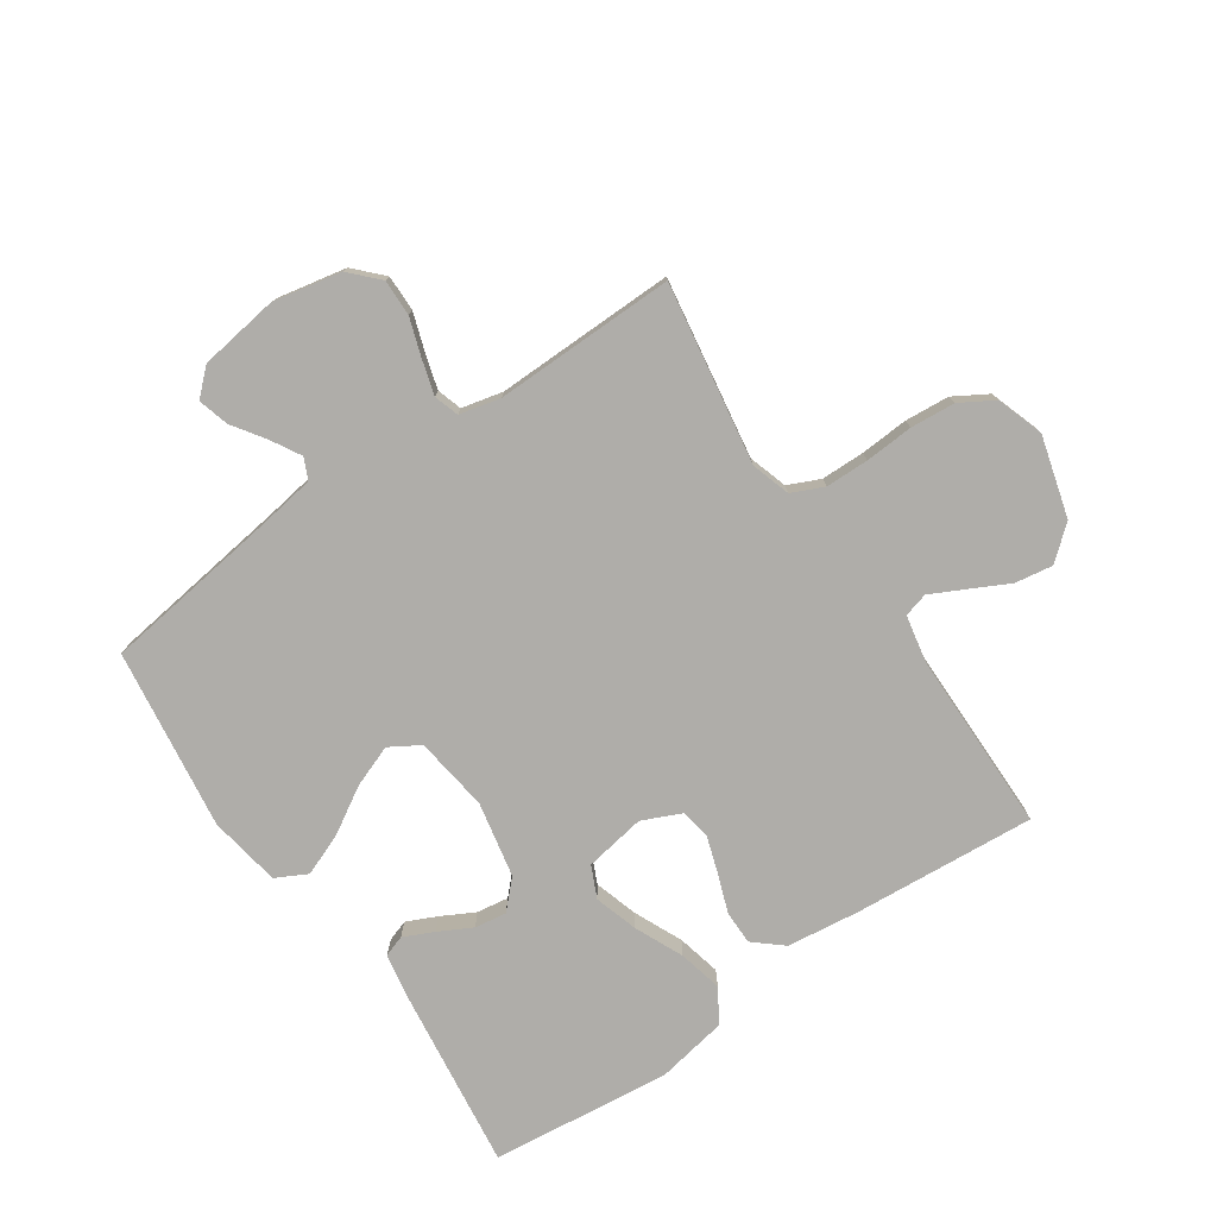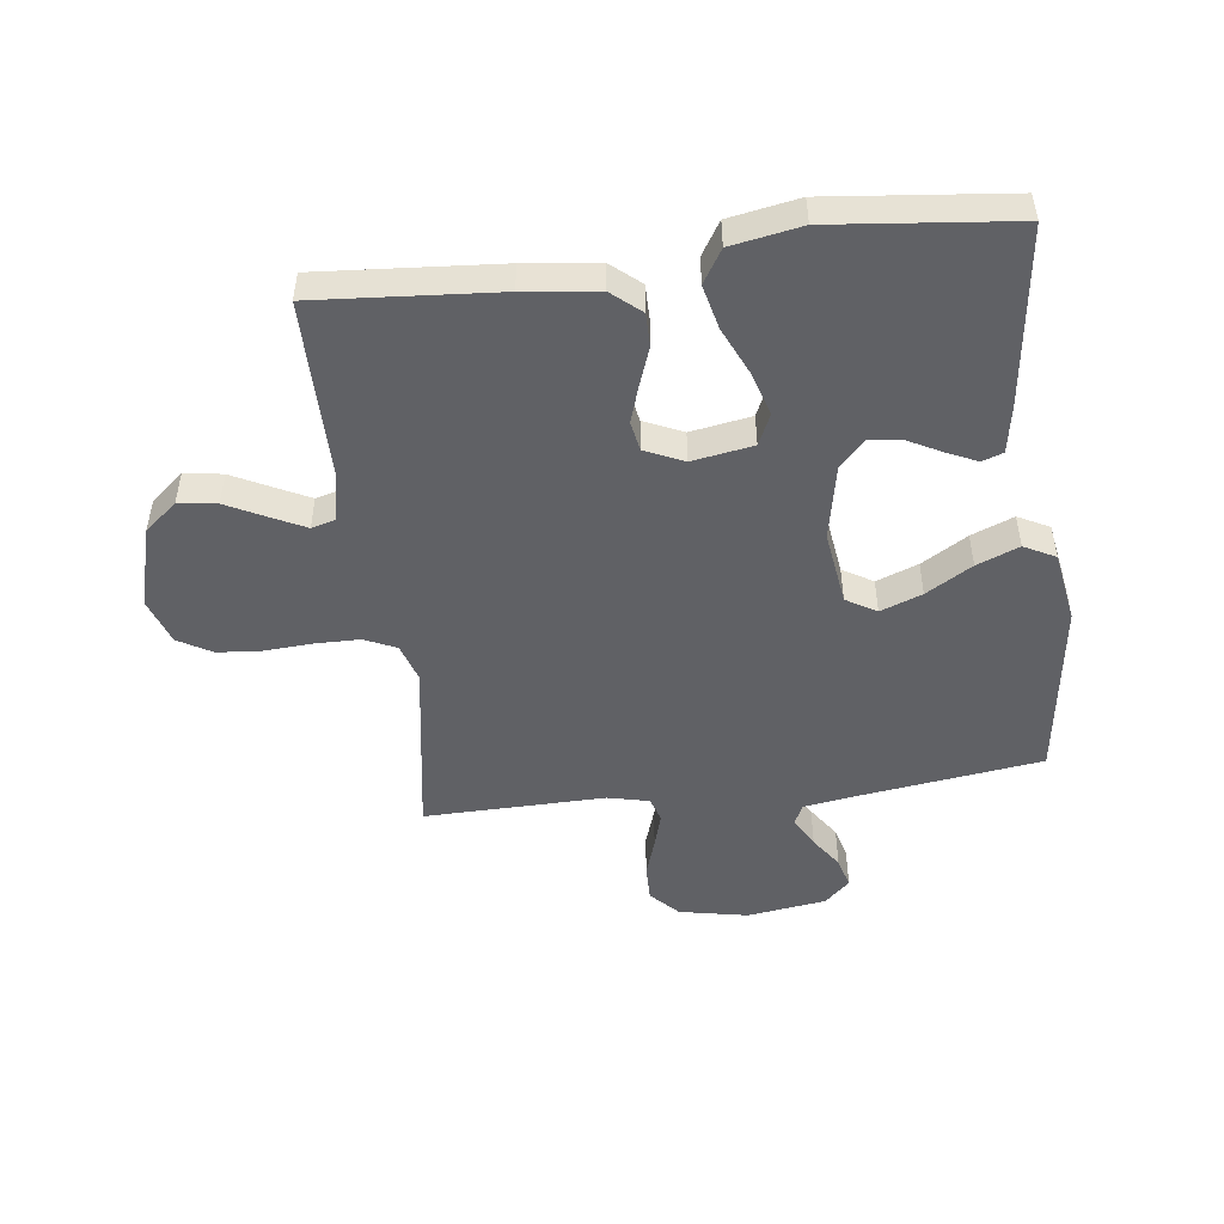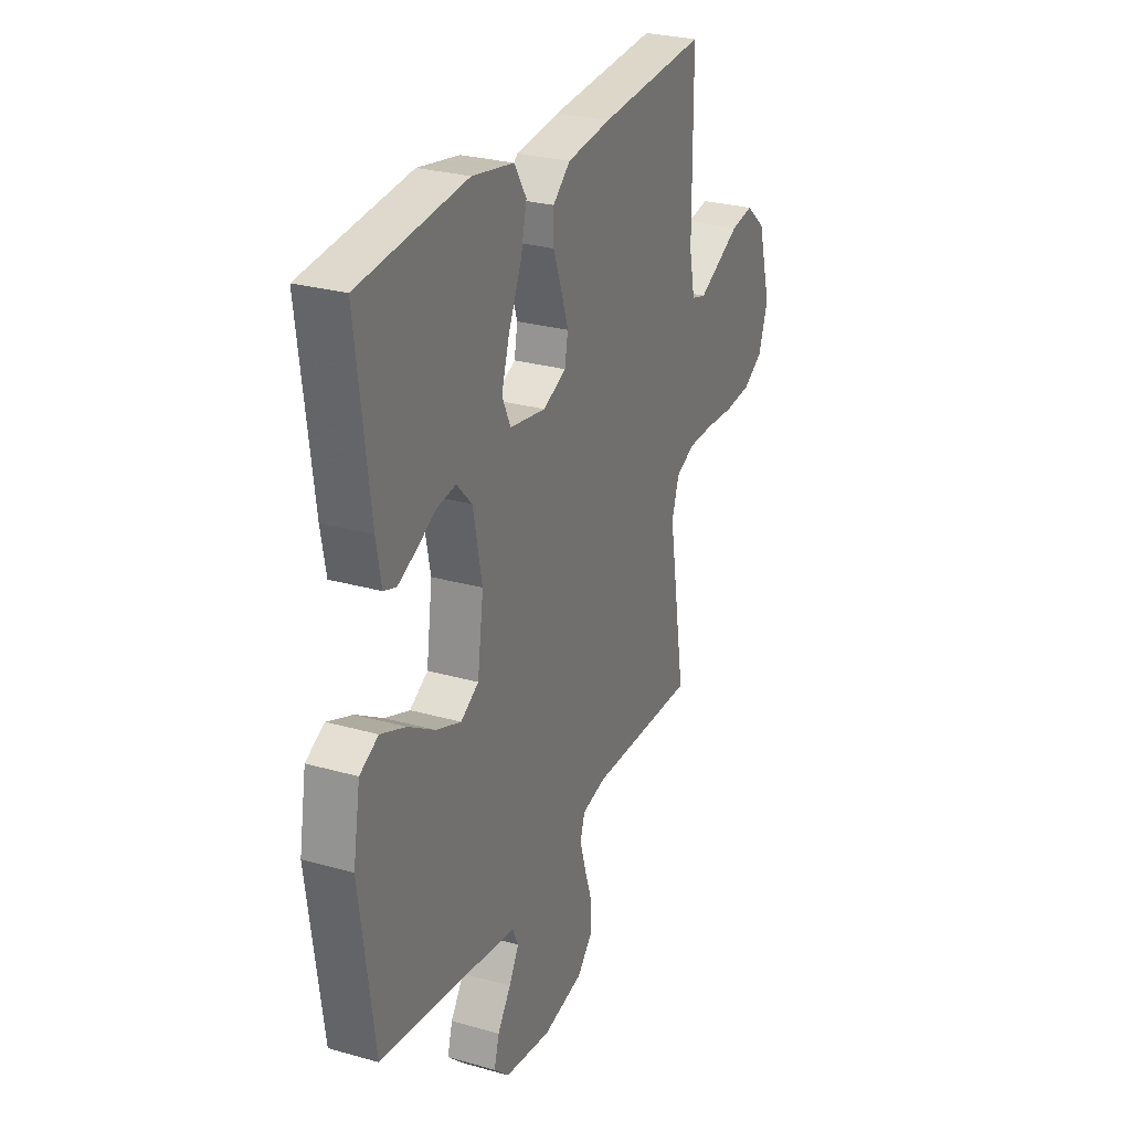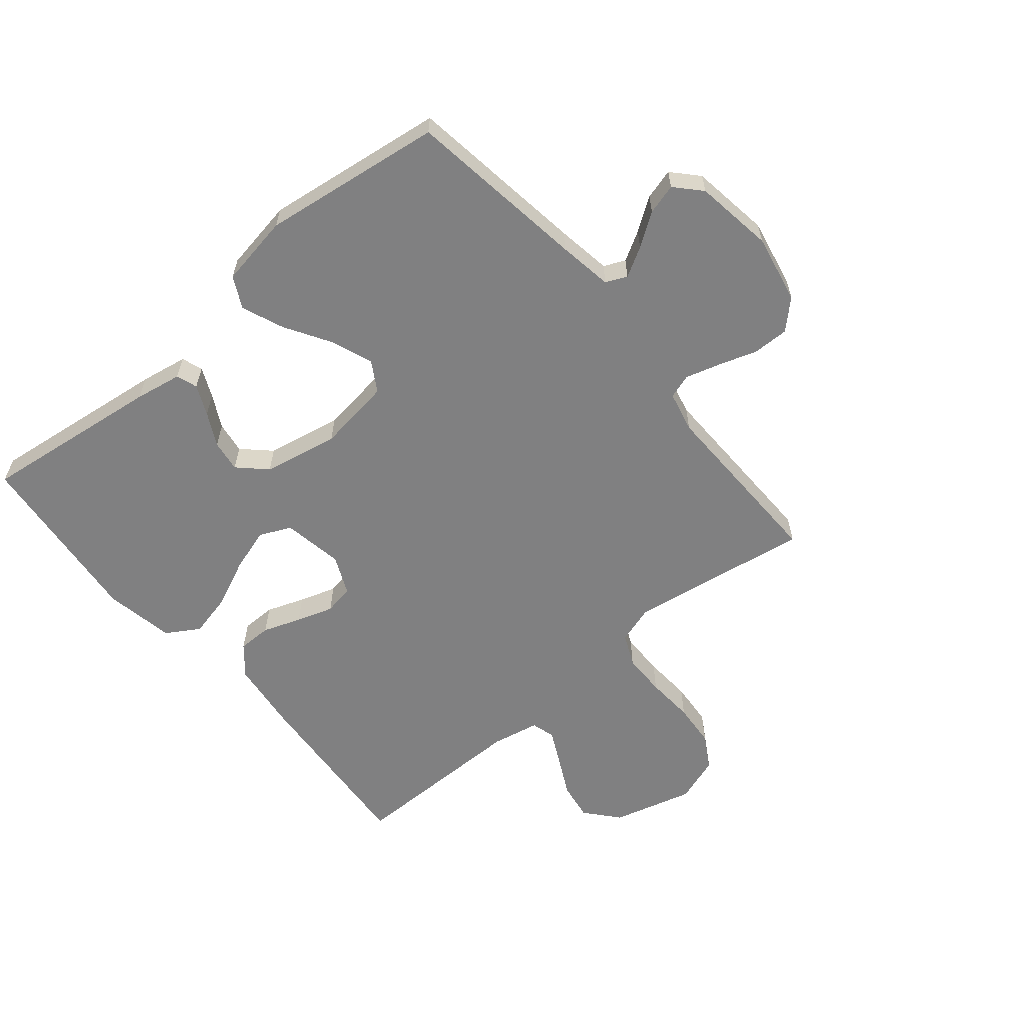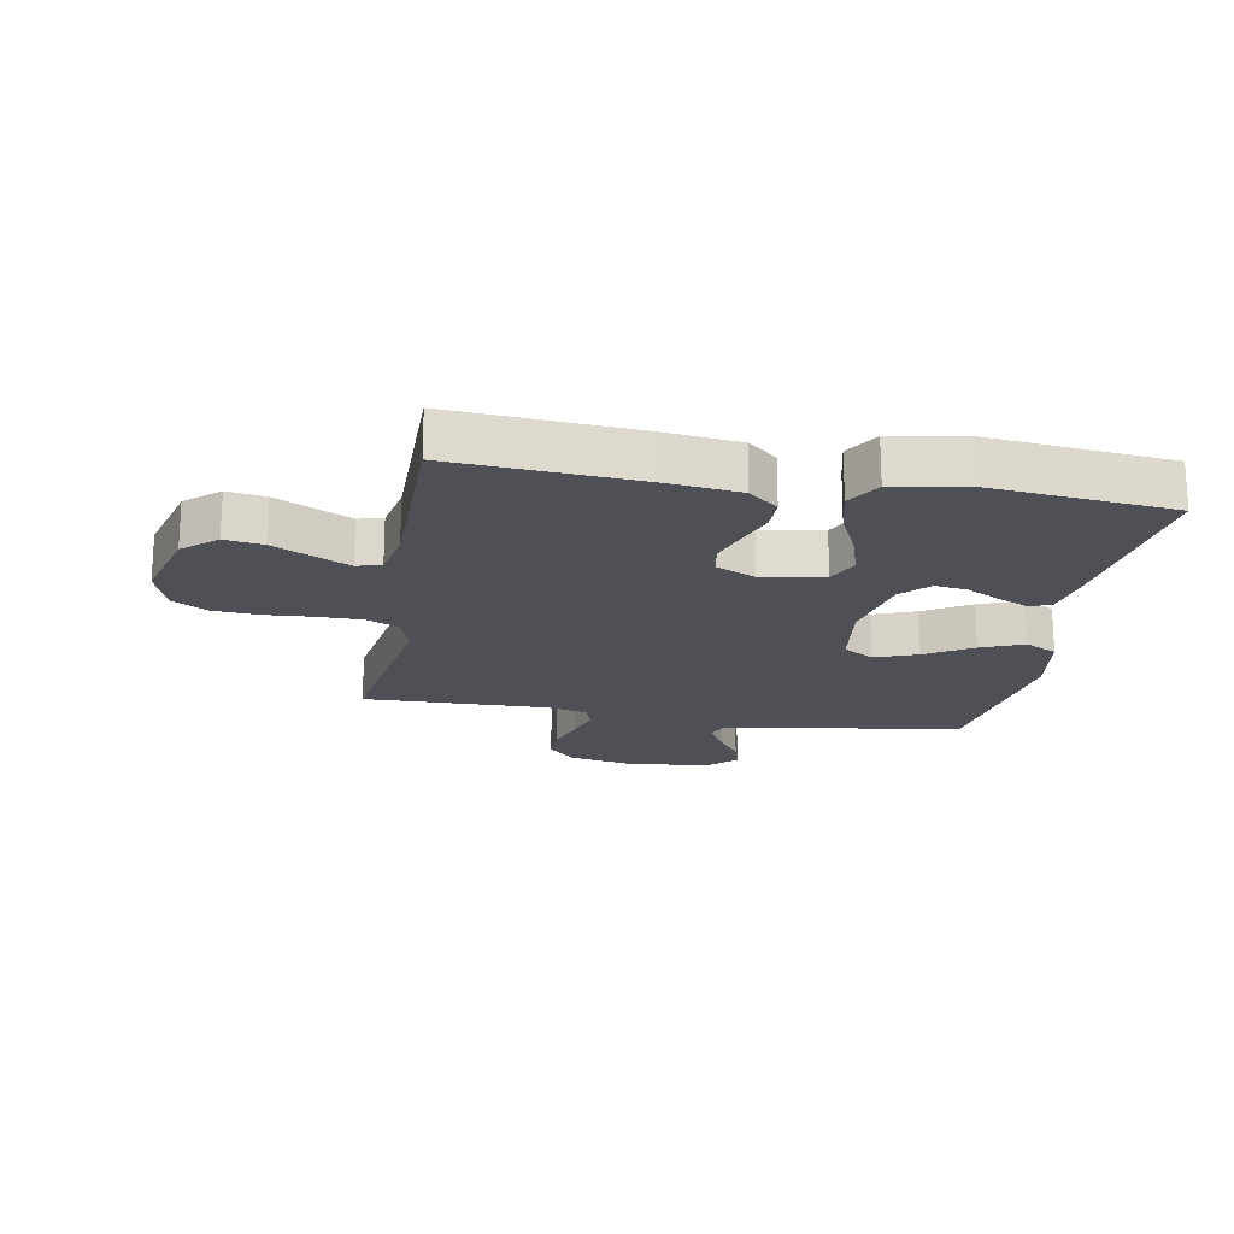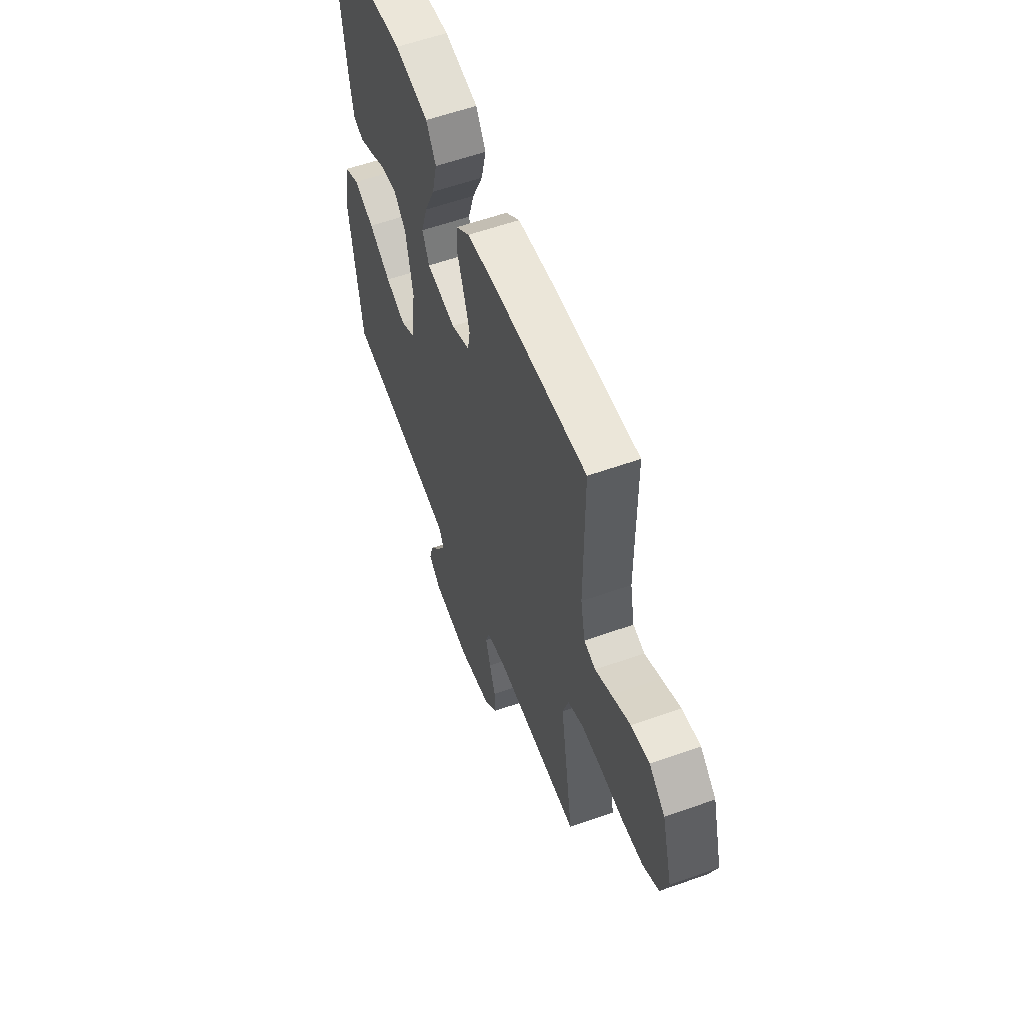
<metadata>
{"format":"obj","ext":"obj","renderer":"f3d","projection":"perspective","resolution":1024,"background":"white","views":[{"elev":-77.3,"azim":-145.7,"up":"+Y"},{"elev":-49.1,"azim":7.2,"up":"+Y"},{"elev":27.4,"azim":113.6,"up":"+Z"},{"elev":-60.2,"azim":130.0,"up":"+Y"},{"elev":-19.4,"azim":-9.8,"up":"+Y"},{"elev":58.1,"azim":-110.3,"up":"+Z"}]}
</metadata>
<code>
v -0.5 0.07 0.5
v -0.2 0.07 0.477
v -0.078 0.07 0.462
v -0.03 0.07 0.421
v -0.03 0.07 0.365
v -0.053 0.07 0.302
v -0.073 0.07 0.241
v -0.064 0.07 0.191
v 0 0.07 0.162
v 0.101 0.07 0.179
v 0.125 0.07 0.231
v 0.103 0.07 0.303
v 0.067 0.07 0.383
v 0.05 0.07 0.456
v 0.084 0.07 0.511
v 0.2 0.07 0.532
v 0.5 0.07 0.5
v 0.462 0.07 0.2
v 0.448 0.07 0.122
v 0.413 0.07 0.11
v 0.363 0.07 0.133
v 0.308 0.07 0.162
v 0.255 0.07 0.17
v 0.212 0.07 0.125
v 0.187 0.07 0
v 0.204 0.07 -0.124
v 0.254 0.07 -0.154
v 0.323 0.07 -0.128
v 0.399 0.07 -0.082
v 0.469 0.07 -0.054
v 0.521 0.07 -0.081
v 0.541 0.07 -0.2
v 0.5 0.07 -0.5
v 0.2 0.07 -0.541
v 0.11 0.07 -0.555
v 0.094 0.07 -0.59
v 0.122 0.07 -0.639
v 0.159 0.07 -0.693
v 0.173 0.07 -0.744
v 0.131 0.07 -0.783
v 0 0.07 -0.802
v -0.114 0.07 -0.779
v -0.158 0.07 -0.733
v -0.157 0.07 -0.673
v -0.136 0.07 -0.61
v -0.119 0.07 -0.552
v -0.132 0.07 -0.511
v -0.2 0.07 -0.495
v -0.5 0.07 -0.5
v -0.452 0.07 -0.2
v -0.472 0.07 -0.136
v -0.525 0.07 -0.112
v -0.597 0.07 -0.111
v -0.677 0.07 -0.116
v -0.751 0.07 -0.11
v -0.807 0.07 -0.077
v -0.833 0.07 0
v -0.796 0.07 0.134
v -0.741 0.07 0.181
v -0.678 0.07 0.171
v -0.613 0.07 0.138
v -0.557 0.07 0.11
v -0.517 0.07 0.121
v -0.501 0.07 0.2
v -0.5 0 0.5
v -0.2 0 0.477
v -0.078 0 0.462
v -0.03 0 0.421
v -0.03 0 0.365
v -0.053 0 0.302
v -0.073 0 0.241
v -0.064 0 0.191
v 0 0 0.162
v 0.101 0 0.179
v 0.125 0 0.231
v 0.103 0 0.303
v 0.067 0 0.383
v 0.05 0 0.456
v 0.084 0 0.511
v 0.2 0 0.532
v 0.5 0 0.5
v 0.462 0 0.2
v 0.448 0 0.122
v 0.413 0 0.11
v 0.363 0 0.133
v 0.308 0 0.162
v 0.255 0 0.17
v 0.212 0 0.125
v 0.187 0 0
v 0.204 0 -0.124
v 0.254 0 -0.154
v 0.323 0 -0.128
v 0.399 0 -0.082
v 0.469 0 -0.054
v 0.521 0 -0.081
v 0.541 0 -0.2
v 0.5 0 -0.5
v 0.2 0 -0.541
v 0.11 0 -0.555
v 0.094 0 -0.59
v 0.122 0 -0.639
v 0.159 0 -0.693
v 0.173 0 -0.744
v 0.131 0 -0.783
v 0 0 -0.802
v -0.114 0 -0.779
v -0.158 0 -0.733
v -0.157 0 -0.673
v -0.136 0 -0.61
v -0.119 0 -0.552
v -0.132 0 -0.511
v -0.2 0 -0.495
v -0.5 0 -0.5
v -0.452 0 -0.2
v -0.472 0 -0.136
v -0.525 0 -0.112
v -0.597 0 -0.111
v -0.677 0 -0.116
v -0.751 0 -0.11
v -0.807 0 -0.077
v -0.833 0 0
v -0.796 0 0.134
v -0.741 0 0.181
v -0.678 0 0.171
v -0.613 0 0.138
v -0.557 0 0.11
v -0.517 0 0.121
v -0.501 0 0.2
f 59 60 61
f 58 59 61
f 57 58 61
f 56 57 61
f 55 56 61
f 54 55 61
f 53 54 61
f 52 53 61 62
f 51 52 62 63
f 48 49 50
f 51 63 64
f 50 51 64
f 48 50 64
f 47 48 64
f 43 44 45
f 42 43 45
f 41 42 45
f 40 41 45
f 39 40 45
f 38 39 45
f 37 38 45
f 36 37 45 46
f 35 36 46 47
f 32 33 34
f 31 32 34
f 30 31 34
f 29 30 34
f 28 29 34
f 34 35 47
f 28 34 47
f 27 28 47
f 20 21 22
f 19 20 22
f 18 19 22
f 17 18 22
f 16 17 22
f 15 16 22
f 14 15 22
f 13 14 22
f 12 13 22
f 11 12 22 23
f 10 11 23 24
f 4 5 6
f 3 4 6
f 2 3 6
f 1 2 6
f 64 1 6
f 64 6 7
f 26 27 47 64
f 25 26 64
f 9 10 24 25
f 8 9 25 64
f 7 8 64
f 125 124 123
f 125 123 122
f 125 122 121
f 125 121 120
f 125 120 119
f 125 119 118
f 125 118 117
f 126 125 117 116
f 127 126 116 115
f 114 113 112
f 128 127 115
f 128 115 114
f 128 114 112
f 128 112 111
f 109 108 107
f 109 107 106
f 109 106 105
f 109 105 104
f 109 104 103
f 109 103 102
f 109 102 101
f 110 109 101 100
f 111 110 100 99
f 98 97 96
f 98 96 95
f 98 95 94
f 98 94 93
f 98 93 92
f 111 99 98
f 111 98 92
f 111 92 91
f 86 85 84
f 86 84 83
f 86 83 82
f 86 82 81
f 86 81 80
f 86 80 79
f 86 79 78
f 86 78 77
f 86 77 76
f 87 86 76 75
f 88 87 75 74
f 70 69 68
f 70 68 67
f 70 67 66
f 70 66 65
f 70 65 128
f 71 70 128
f 128 111 91 90
f 128 90 89
f 89 88 74 73
f 128 89 73 72
f 128 72 71
f 1 65 66 2
f 2 66 67 3
f 3 67 68 4
f 4 68 69 5
f 5 69 70 6
f 6 70 71 7
f 7 71 72 8
f 8 72 73 9
f 9 73 74 10
f 10 74 75 11
f 11 75 76 12
f 12 76 77 13
f 13 77 78 14
f 14 78 79 15
f 15 79 80 16
f 16 80 81 17
f 17 81 82 18
f 18 82 83 19
f 19 83 84 20
f 20 84 85 21
f 21 85 86 22
f 22 86 87 23
f 23 87 88 24
f 24 88 89 25
f 25 89 90 26
f 26 90 91 27
f 27 91 92 28
f 28 92 93 29
f 29 93 94 30
f 30 94 95 31
f 31 95 96 32
f 32 96 97 33
f 33 97 98 34
f 34 98 99 35
f 35 99 100 36
f 36 100 101 37
f 37 101 102 38
f 38 102 103 39
f 39 103 104 40
f 40 104 105 41
f 41 105 106 42
f 42 106 107 43
f 43 107 108 44
f 44 108 109 45
f 45 109 110 46
f 46 110 111 47
f 47 111 112 48
f 48 112 113 49
f 49 113 114 50
f 50 114 115 51
f 51 115 116 52
f 52 116 117 53
f 53 117 118 54
f 54 118 119 55
f 55 119 120 56
f 56 120 121 57
f 57 121 122 58
f 58 122 123 59
f 59 123 124 60
f 60 124 125 61
f 61 125 126 62
f 62 126 127 63
f 63 127 128 64
f 64 128 65 1

</code>
